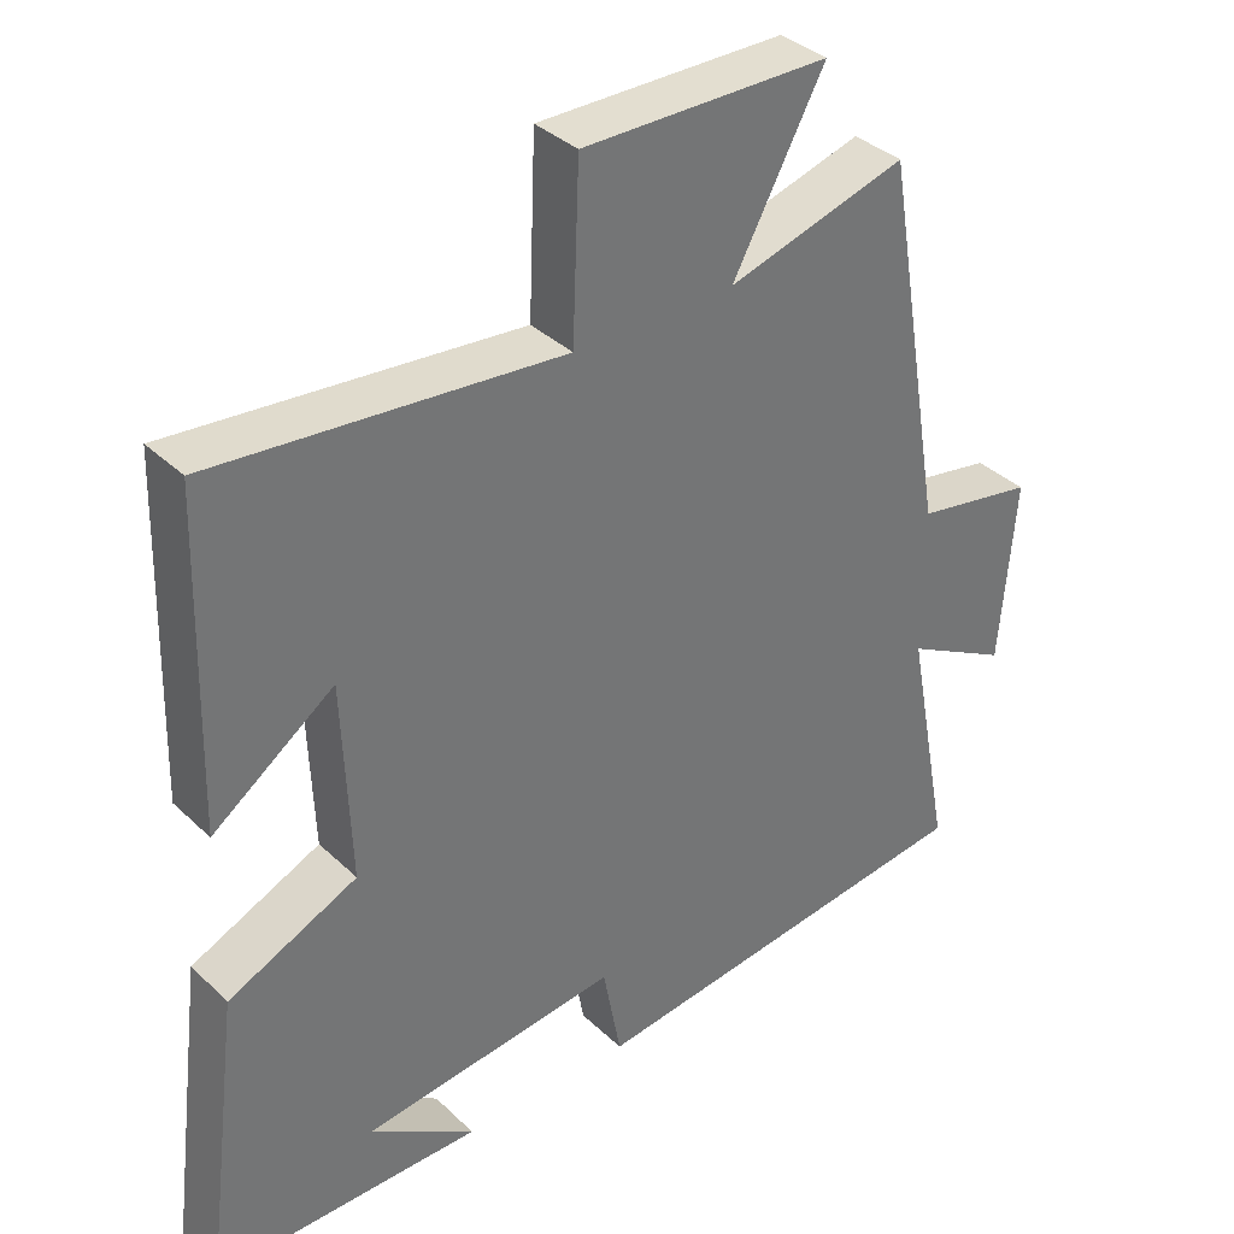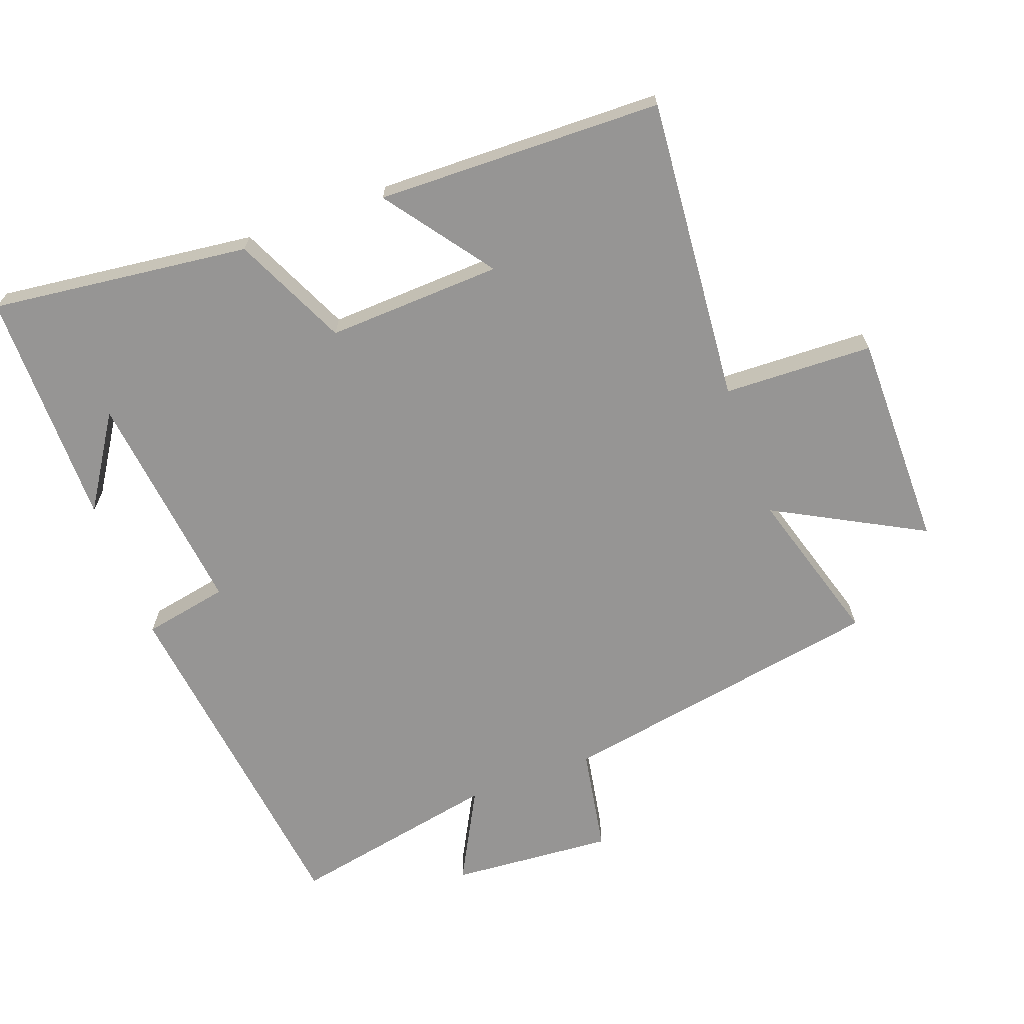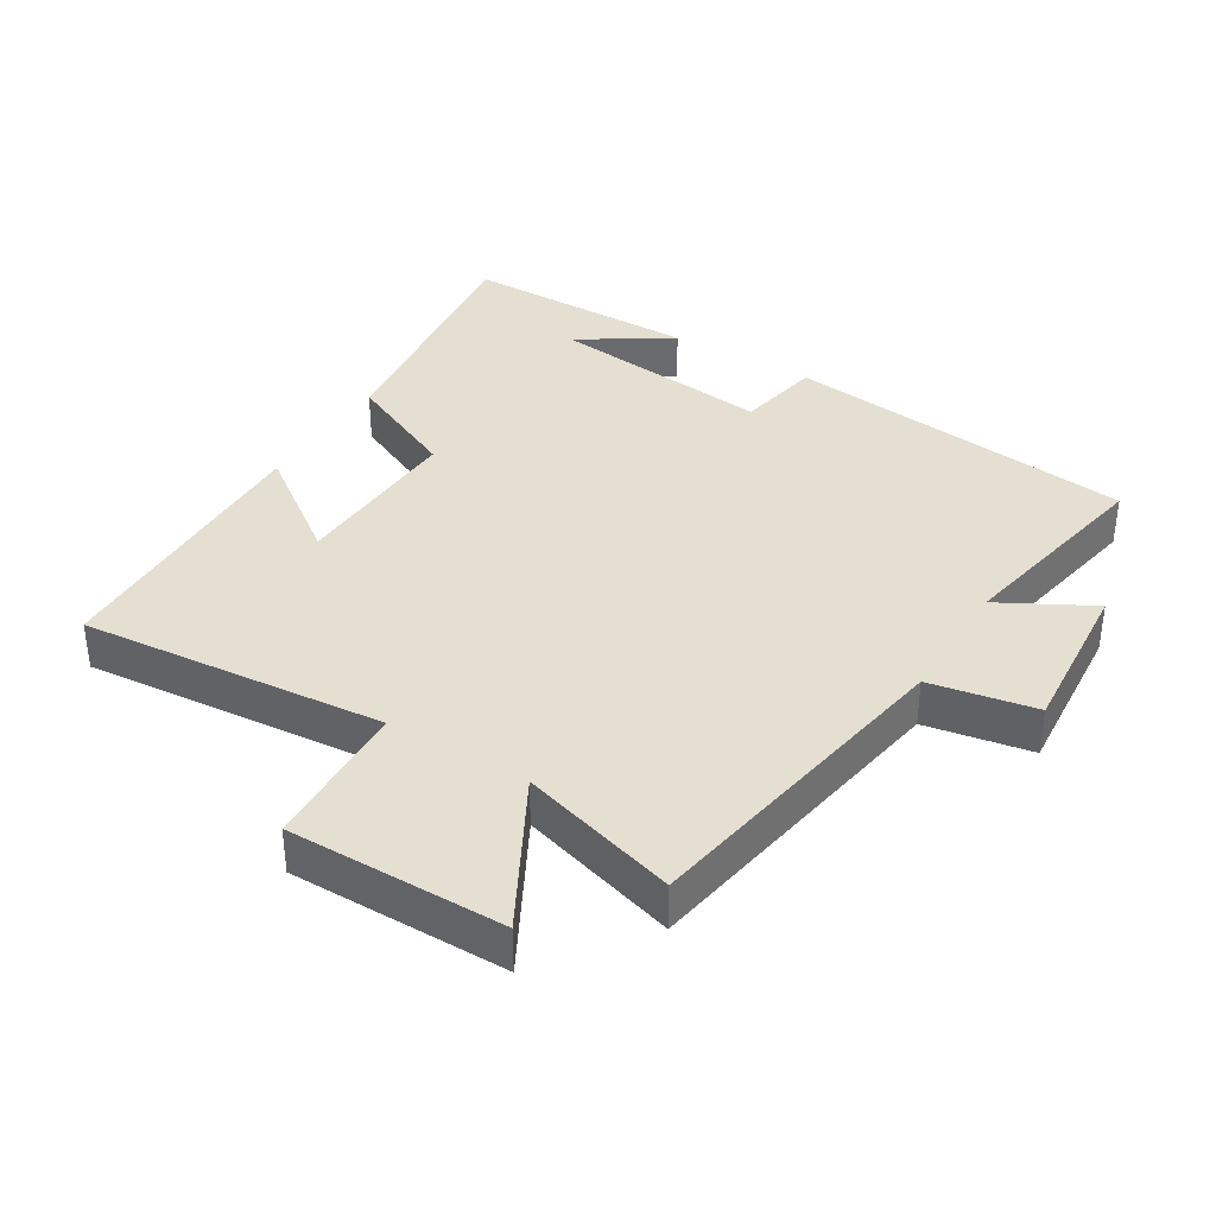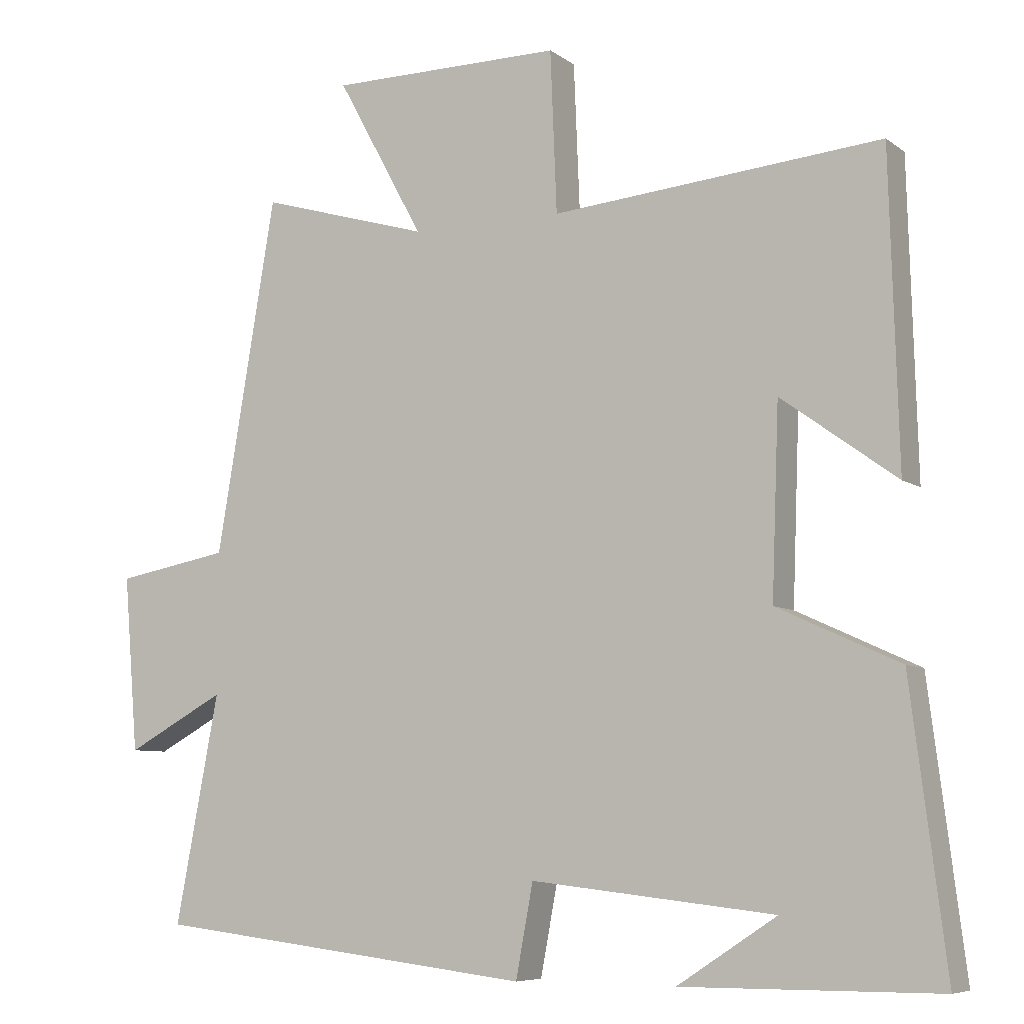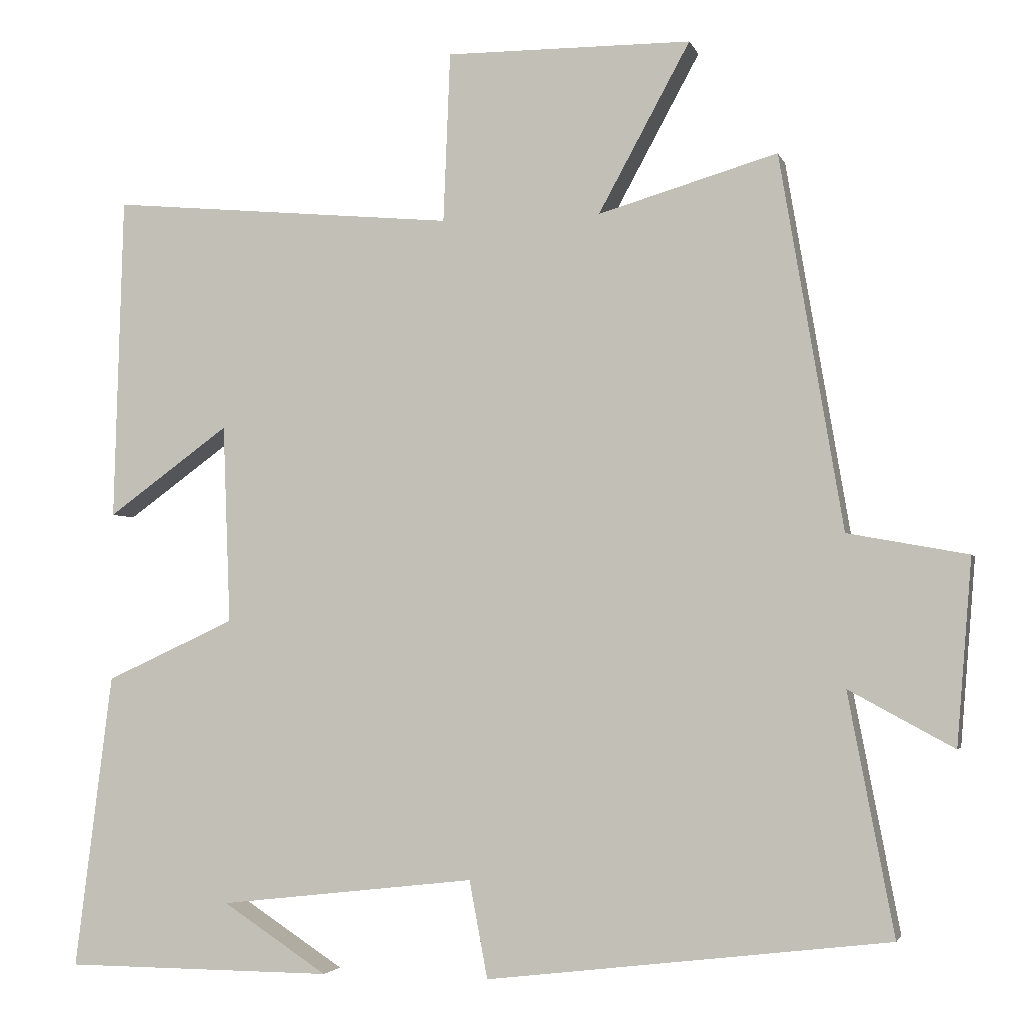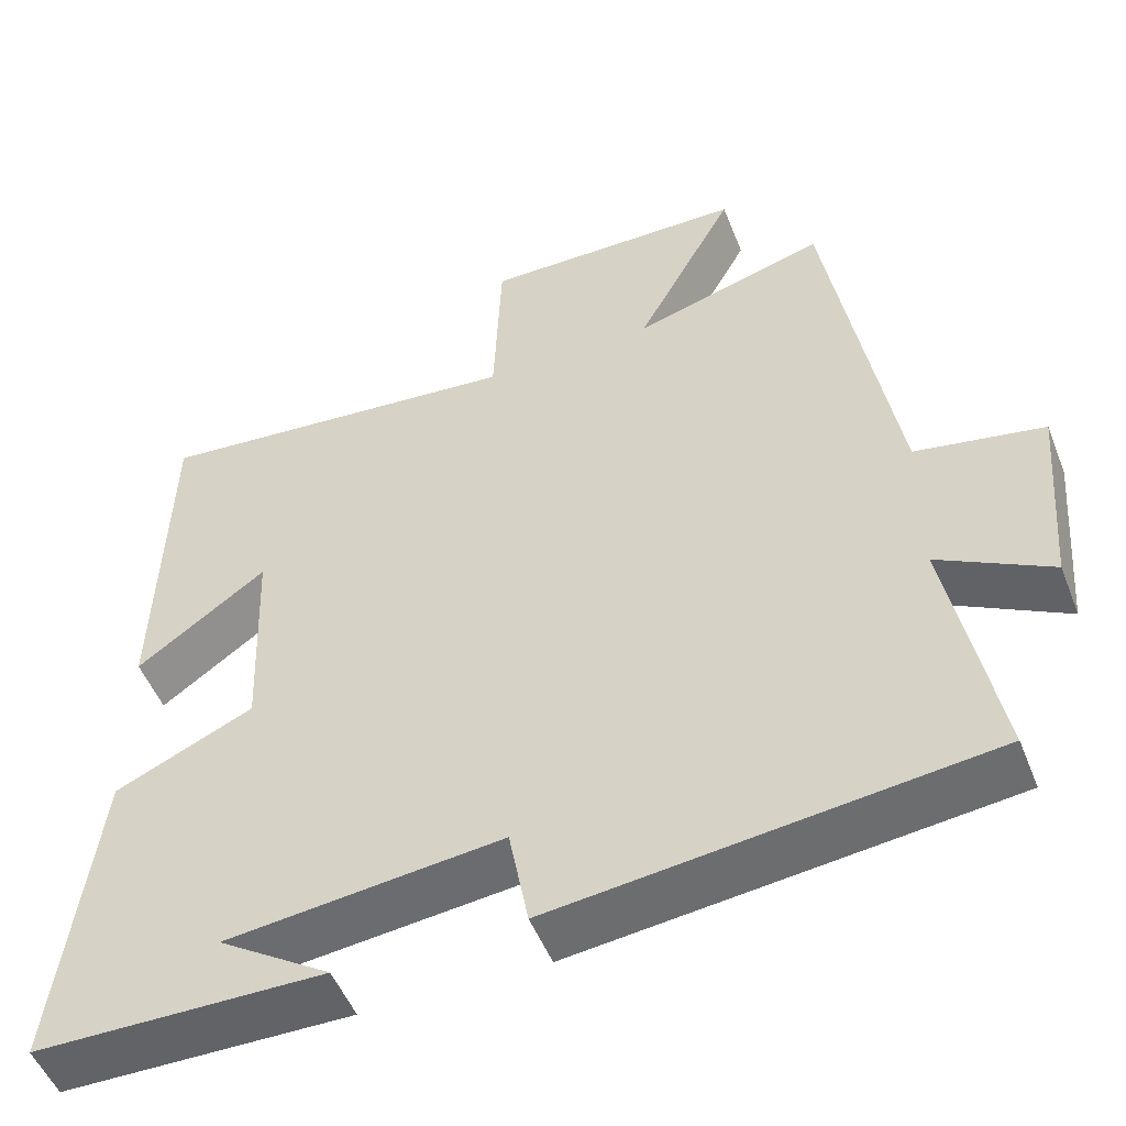
<metadata>
{"format":"obj","ext":"obj","renderer":"f3d","projection":"perspective","resolution":1024,"background":"white","views":[{"elev":36.0,"azim":-39.3,"up":"+Z"},{"elev":-67.6,"azim":-69.5,"up":"+Y"},{"elev":36.8,"azim":31.5,"up":"+Y"},{"elev":-7.2,"azim":-152.0,"up":"+Z"},{"elev":-3.3,"azim":14.1,"up":"+Z"},{"elev":-51.0,"azim":21.2,"up":"+Z"}]}
</metadata>
<code>
v 0.56 0.07 -0.437
v 0.03 0.07 -0.5
v 0.006 0.07 -0.372
v -0.332 0.07 -0.41
v -0.194 0.07 -0.5
v -0.549 0.07 -0.498
v -0.5 0.07 -0.11
v -0.33 0.07 -0.032
v -0.34 0.07 0.23
v -0.5 0.07 0.114
v -0.488 0.07 0.542
v -0.031 0.07 0.5
v -0.022 0.07 0.724
v 0.302 0.07 0.722
v 0.181 0.07 0.5
v 0.417 0.07 0.569
v 0.5 0.07 0.077
v 0.658 0.07 0.048
v 0.638 0.07 -0.196
v 0.5 0.07 -0.121
v 0.56 0 -0.437
v 0.03 0 -0.5
v 0.006 0 -0.372
v -0.332 0 -0.41
v -0.194 0 -0.5
v -0.549 0 -0.498
v -0.5 0 -0.11
v -0.33 0 -0.032
v -0.34 0 0.23
v -0.5 0 0.114
v -0.488 0 0.542
v -0.031 0 0.5
v -0.022 0 0.724
v 0.302 0 0.722
v 0.181 0 0.5
v 0.417 0 0.569
v 0.5 0 0.077
v 0.658 0 0.048
v 0.638 0 -0.196
v 0.5 0 -0.121
f 17 18 19 20
f 15 16 17 20
f 15 20 1 2
f 12 13 14 15
f 12 15 2 3
f 9 10 11 12
f 8 9 12 3
f 7 8 3 4
f 6 7 4
f 4 5 6
f 40 39 38 37
f 40 37 36 35
f 22 21 40 35
f 35 34 33 32
f 23 22 35 32
f 32 31 30 29
f 23 32 29 28
f 24 23 28 27
f 24 27 26
f 26 25 24
f 1 21 22 2
f 2 22 23 3
f 3 23 24 4
f 4 24 25 5
f 5 25 26 6
f 6 26 27 7
f 7 27 28 8
f 8 28 29 9
f 9 29 30 10
f 10 30 31 11
f 11 31 32 12
f 12 32 33 13
f 13 33 34 14
f 14 34 35 15
f 15 35 36 16
f 16 36 37 17
f 17 37 38 18
f 18 38 39 19
f 19 39 40 20
f 20 40 21 1

</code>
